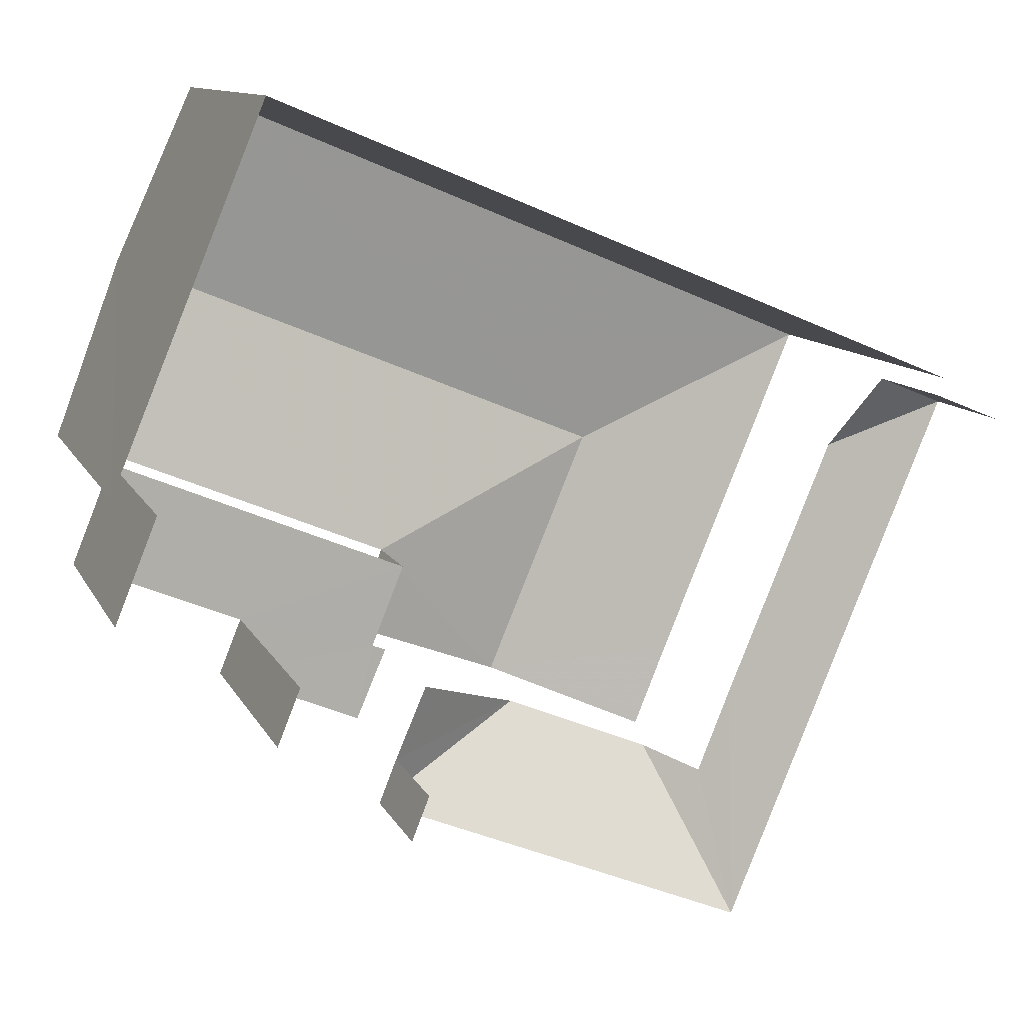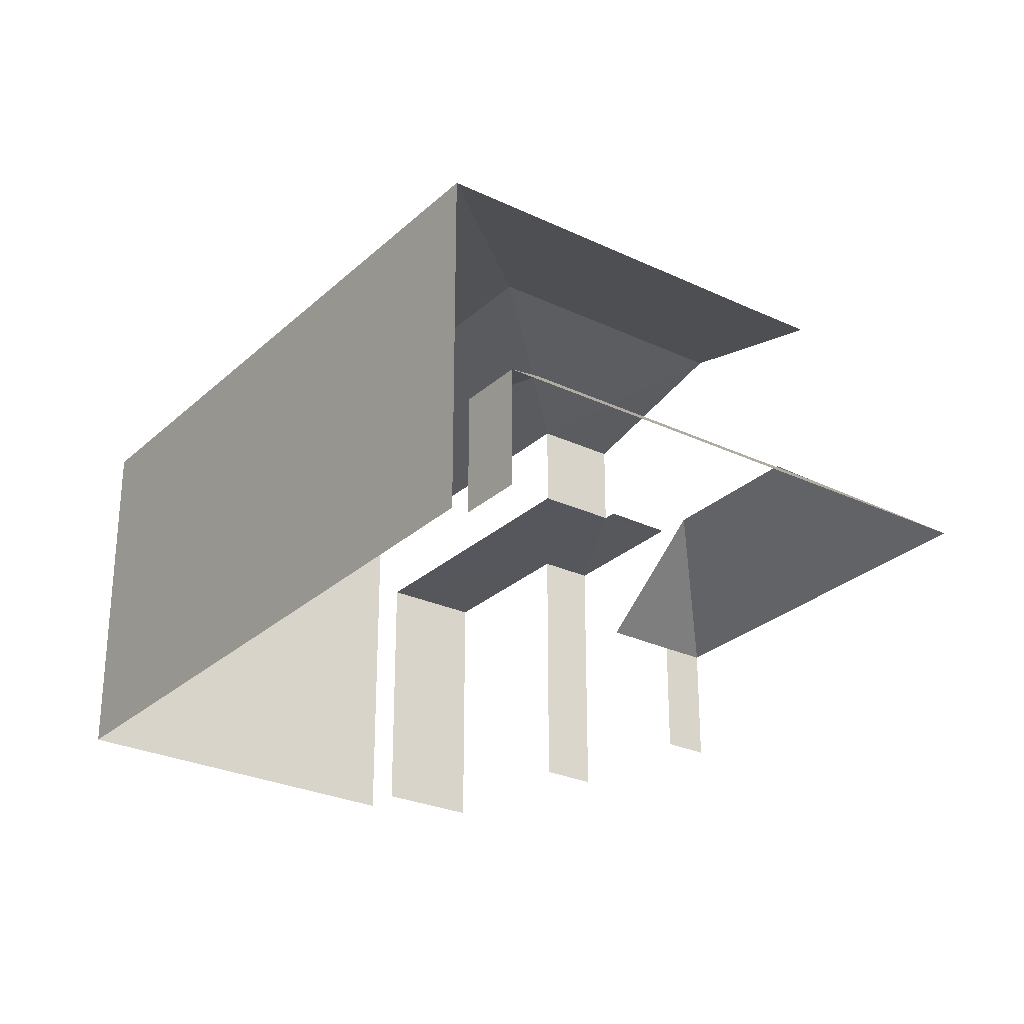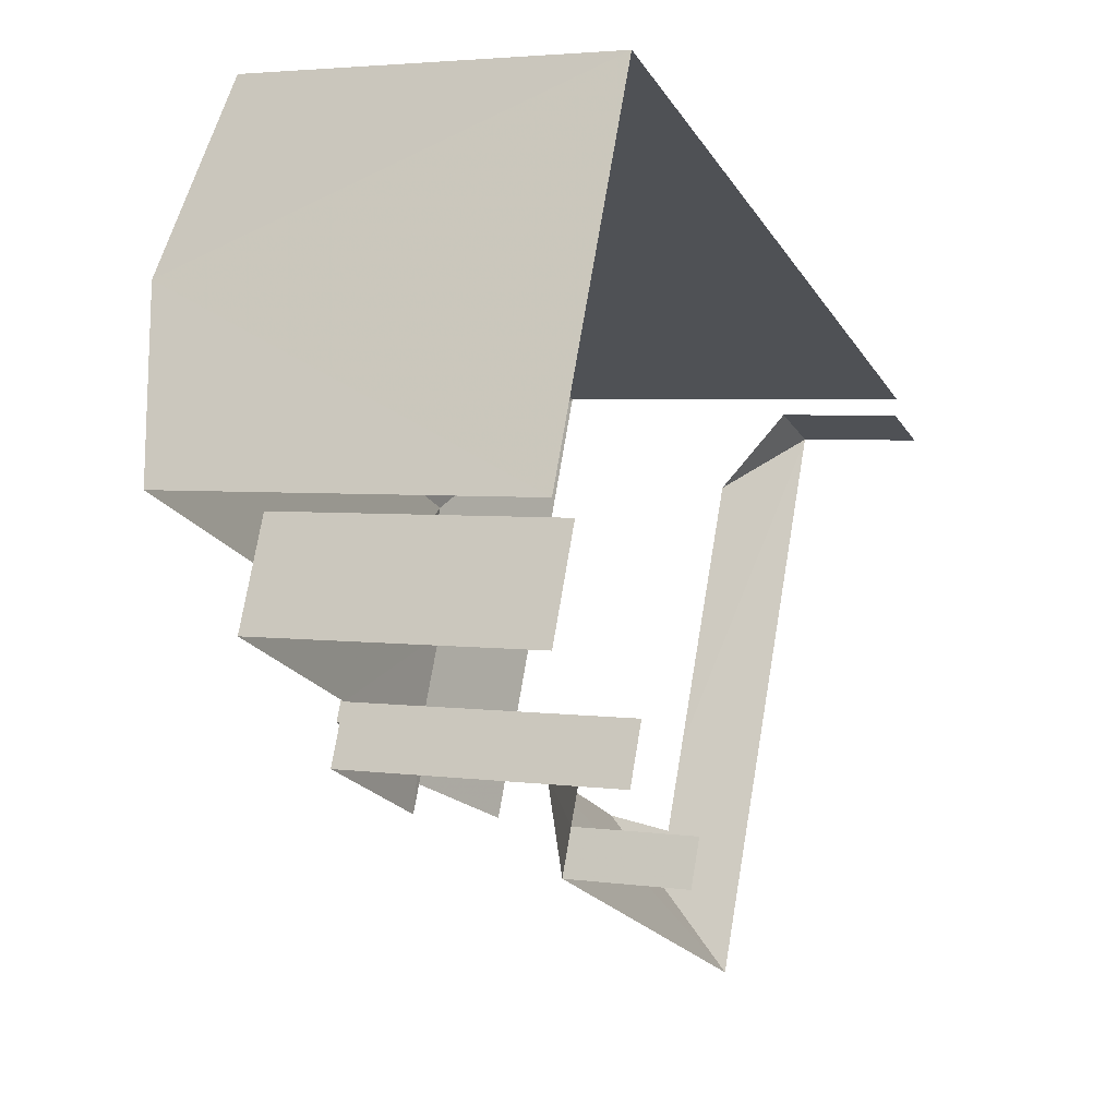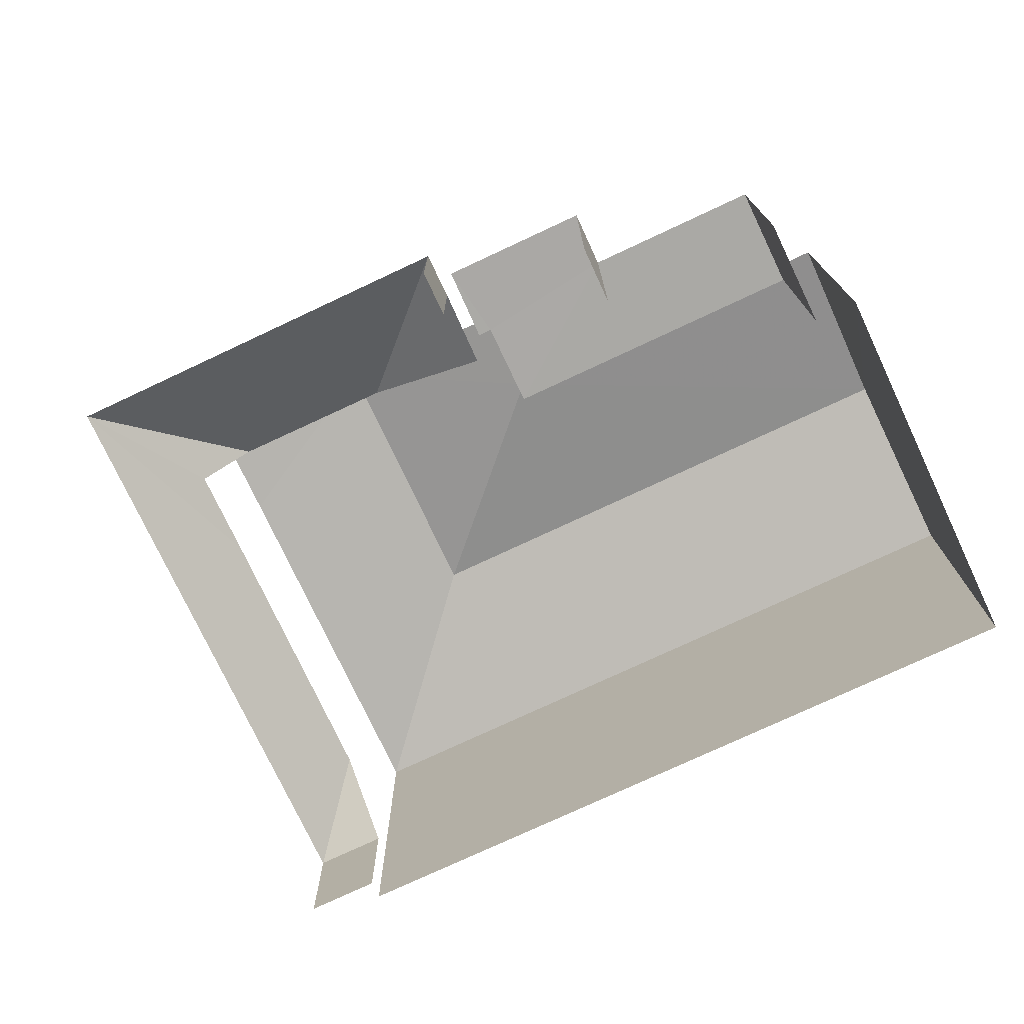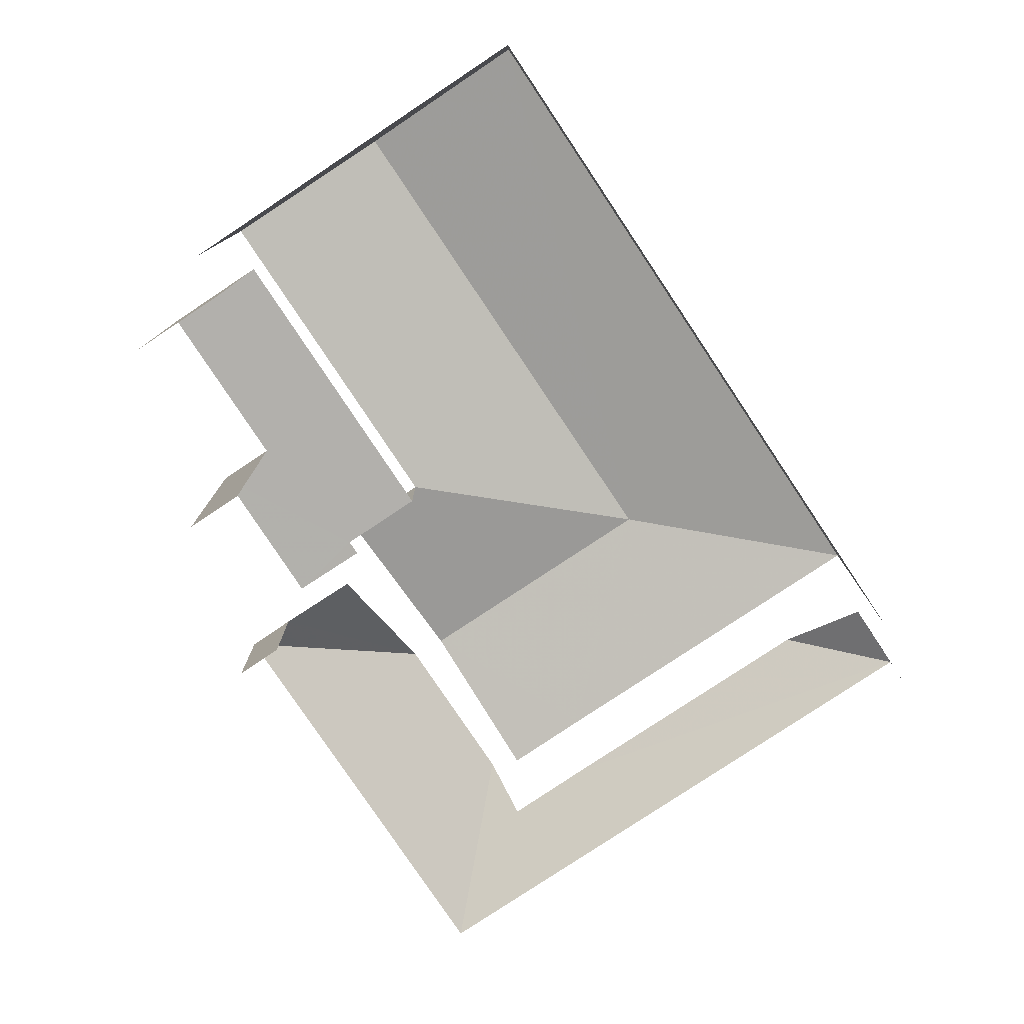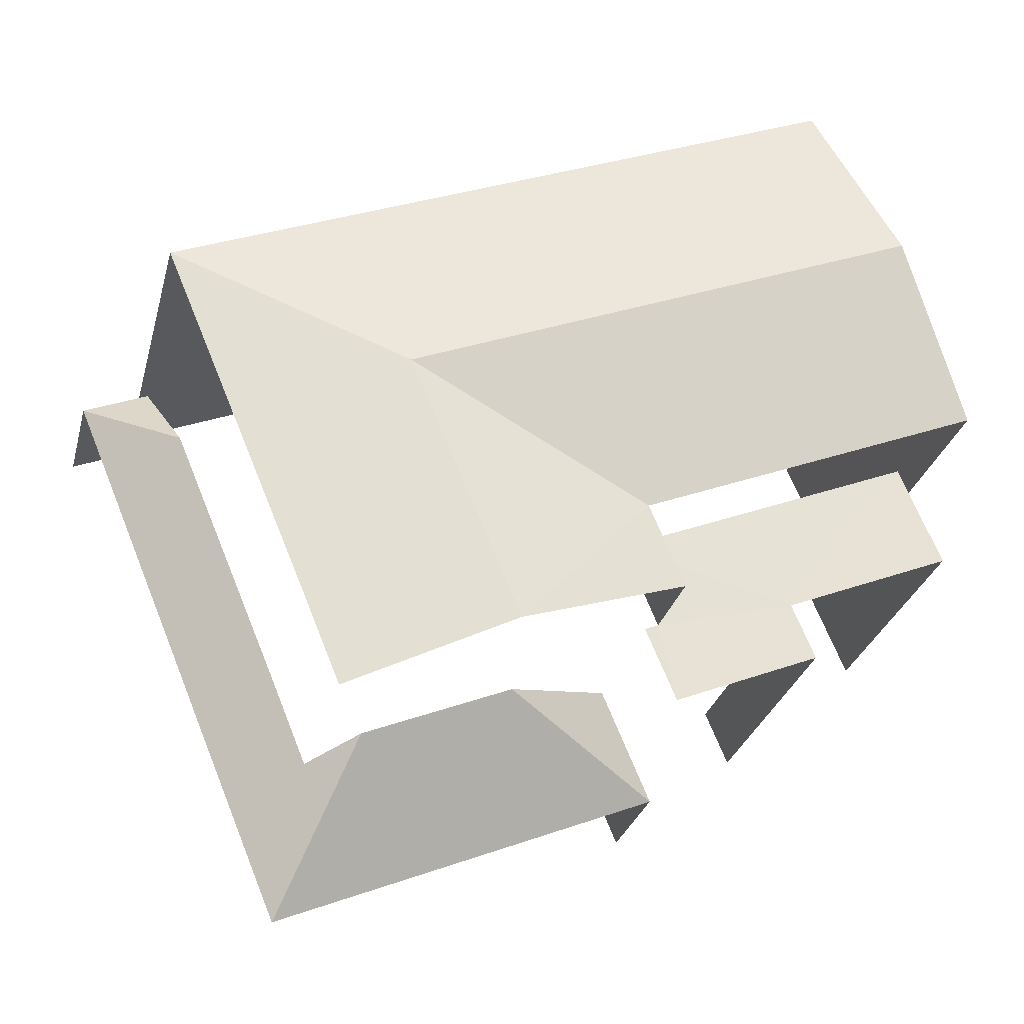
<metadata>
{"format":"obj","ext":"obj","renderer":"f3d","projection":"perspective","resolution":1024,"background":"white","views":[{"elev":11.1,"azim":162.5,"up":"+Y"},{"elev":-27.5,"azim":-103.6,"up":"+Z"},{"elev":3.4,"azim":115.7,"up":"+Y"},{"elev":-75.4,"azim":47.7,"up":"+Z"},{"elev":-78.8,"azim":146.2,"up":"+Z"},{"elev":-28.1,"azim":-13.7,"up":"+Y"}]}
</metadata>
<code>
v -2.199e+05 -1.24e+05 31.94
v -2.199e+05 -1.24e+05 31.94
v -2.199e+05 -1.24e+05 31.94
v -2.199e+05 -1.24e+05 31.94
v -2.199e+05 -1.24e+05 31.94
v -2.199e+05 -1.24e+05 31.94
v -2.199e+05 -1.24e+05 31.94
v -2.199e+05 -1.24e+05 31.94
v -2.199e+05 -1.24e+05 31.94
v -2.199e+05 -1.24e+05 31.94
v -2.199e+05 -1.24e+05 31.94
v -2.199e+05 -1.24e+05 31.94
v -2.199e+05 -1.24e+05 35.44
v -2.199e+05 -1.24e+05 35.44
v -2.199e+05 -1.24e+05 33.9
v -2.199e+05 -1.24e+05 33.9
v -2.199e+05 -1.24e+05 34.79
v -2.199e+05 -1.24e+05 34.79
v -2.199e+05 -1.24e+05 33.9
v -2.199e+05 -1.24e+05 34.79
v -2.199e+05 -1.24e+05 38.5
v -2.199e+05 -1.24e+05 37.86
v -2.199e+05 -1.24e+05 38.5
v -2.199e+05 -1.24e+05 37.86
v -2.199e+05 -1.24e+05 37.86
v -2.199e+05 -1.24e+05 37.86
v -2.199e+05 -1.24e+05 38.5
v -2.199e+05 -1.24e+05 33.9
v -2.199e+05 -1.24e+05 33.9
v -2.199e+05 -1.24e+05 36.43
v -2.199e+05 -1.24e+05 36.43
v -2.199e+05 -1.24e+05 36.43
v -2.199e+05 -1.24e+05 36.43
v -2.199e+05 -1.24e+05 36.43
v -2.199e+05 -1.24e+05 36.43
v -2.199e+05 -1.24e+05 36.43
v -2.199e+05 -1.24e+05 36.43
v -2.199e+05 -1.24e+05 37.86
v -2.199e+05 -1.24e+05 37.86
v -2.199e+05 -1.24e+05 37.86
v -2.199e+05 -1.24e+05 33.9
f 1 2 3
f 4 1 5
f 6 7 3
f 8 9 5
f 10 11 7
f 8 11 12
f 3 5 1
f 3 7 8
f 3 8 5
f 7 11 8
f 24 18 17
f 8 41 9
f 20 18 22
f 41 25 9
f 22 18 24
f 20 22 25
f 20 25 41
f 1 4 31
f 4 39 31
f 31 38 33
f 31 39 38
f 13 29 37
f 24 17 14
f 14 13 23
f 24 14 23
f 37 34 40
f 23 37 40
f 13 37 23
f 19 12 11
f 15 19 11
f 16 11 10
f 16 15 11
f 7 6 28
f 28 35 36
f 28 6 35
f 29 28 36
f 37 29 36
f 3 2 30
f 32 3 30
f 13 14 15
f 16 13 15
f 14 17 15
f 18 19 15
f 20 19 18
f 18 15 17
f 21 22 23
f 23 22 24
f 25 22 21
f 26 25 21
f 27 26 21
f 28 29 13
f 16 28 13
f 30 31 32
f 31 33 32
f 32 34 35
f 35 34 36
f 36 34 37
f 32 33 34
f 38 39 27
f 21 38 27
f 23 38 21
f 23 40 38
f 41 19 20
f 25 5 9
f 25 26 5
f 31 30 2
f 1 31 2
f 40 33 38
f 40 34 33
f 8 12 19
f 41 8 19
f 39 4 27
f 4 5 27
f 5 26 27
f 7 16 10
f 7 28 16
f 3 35 6
f 3 32 35

</code>
